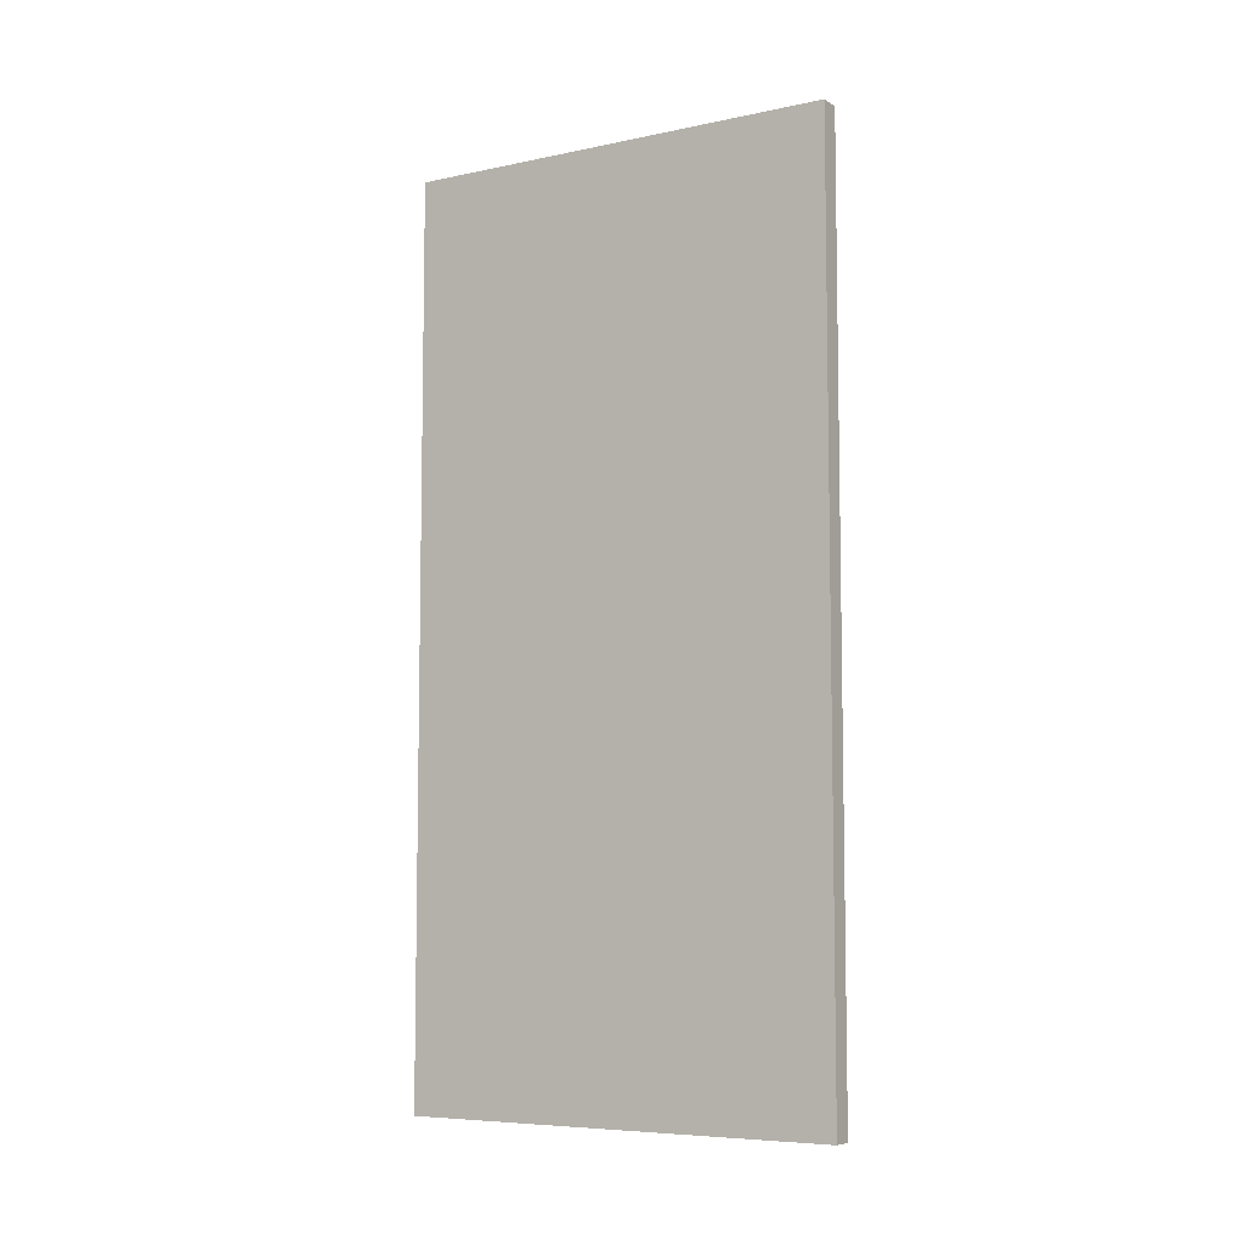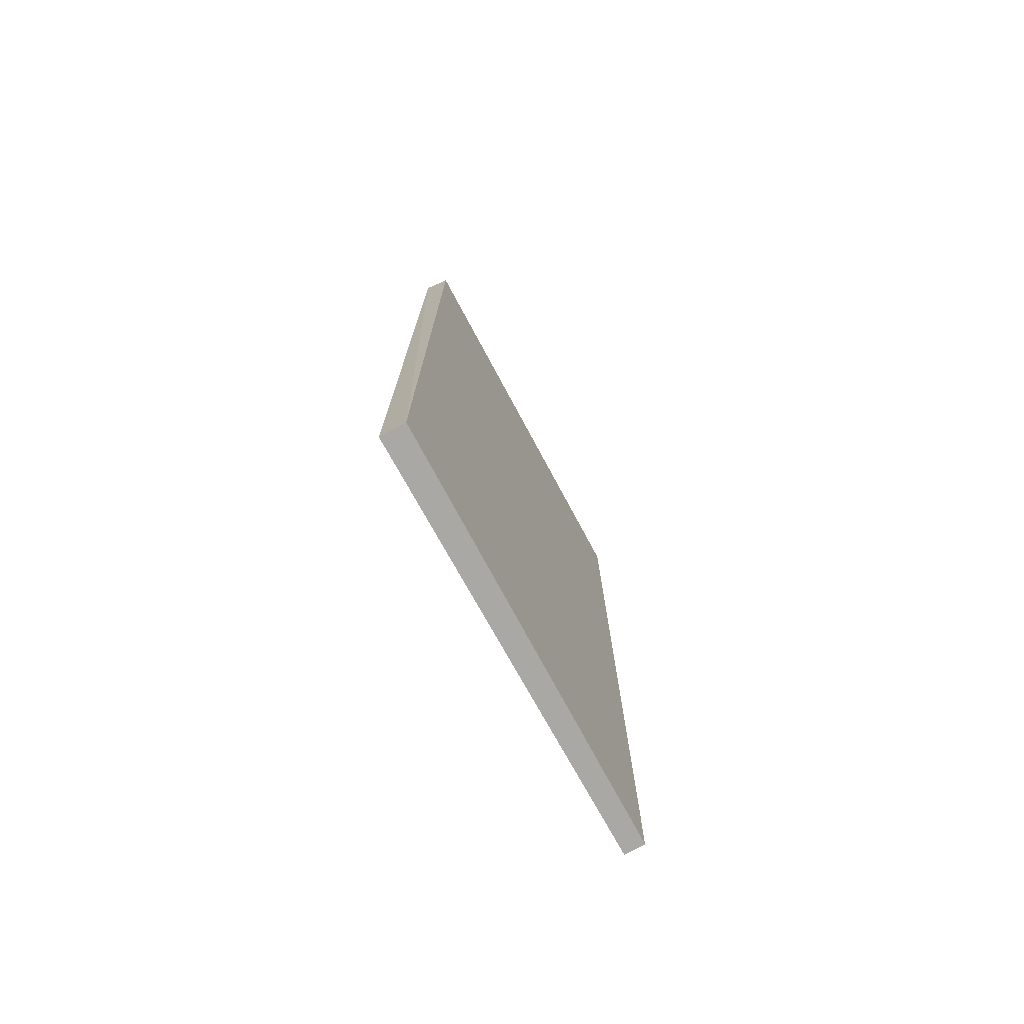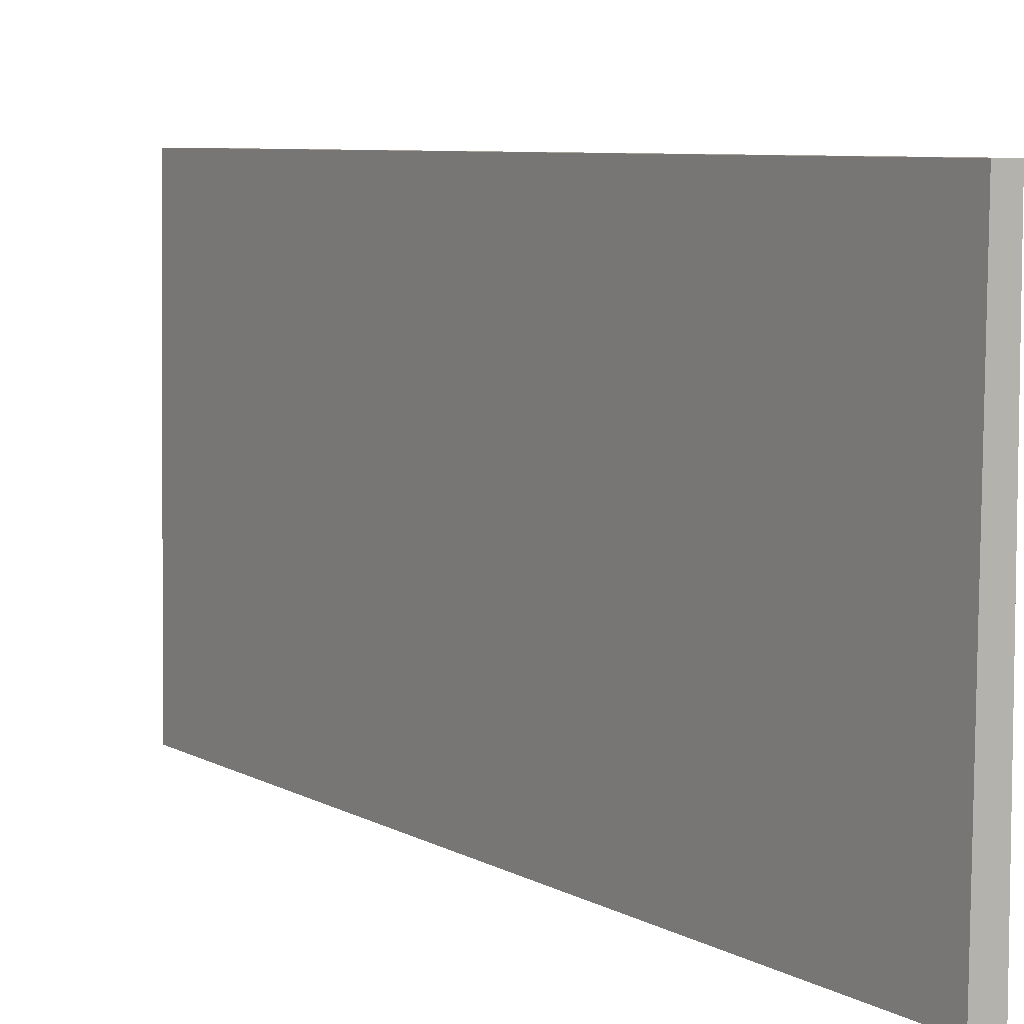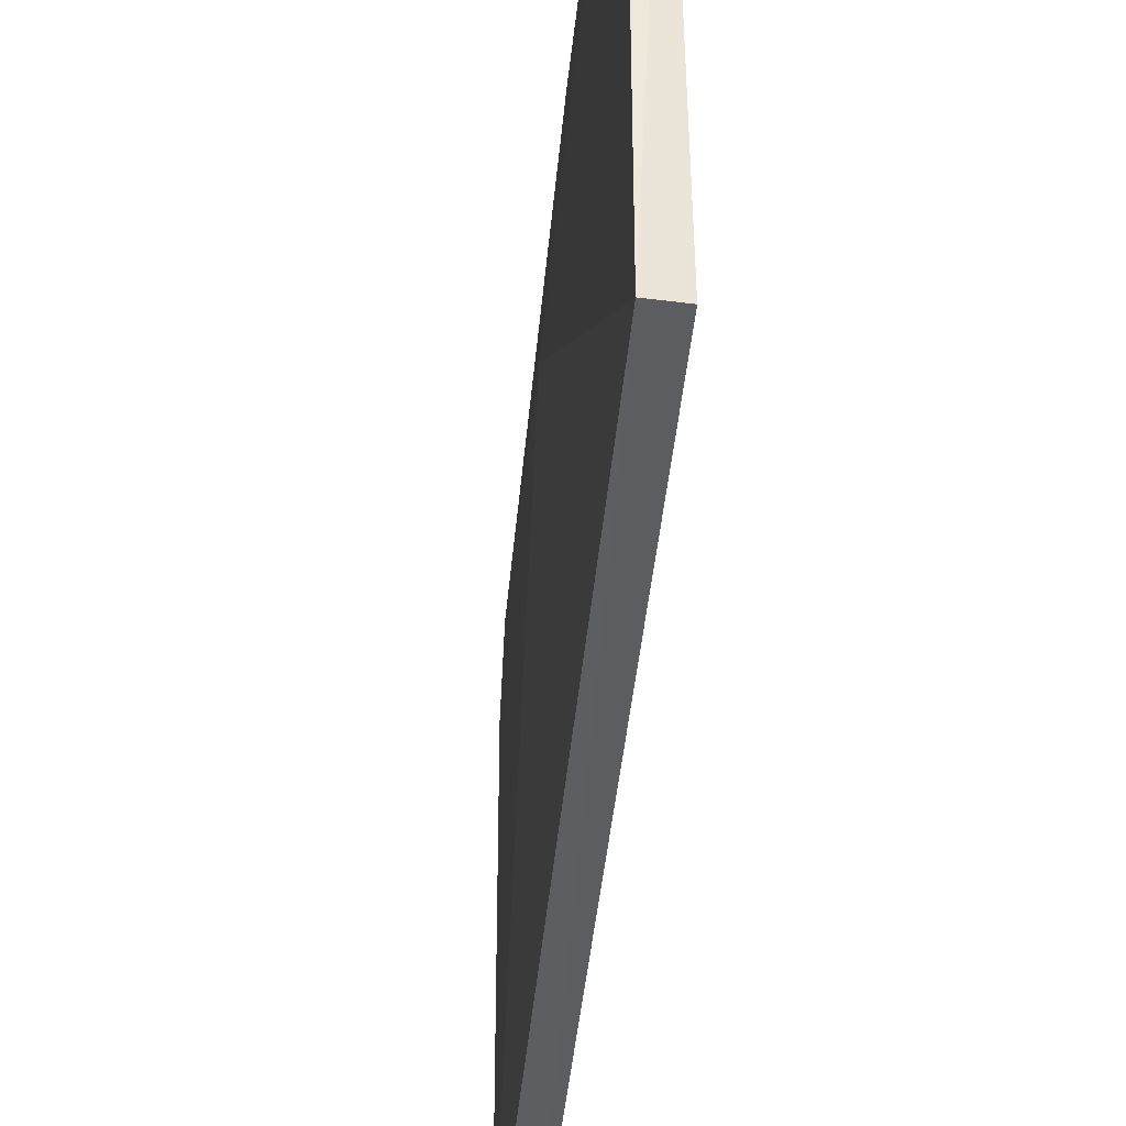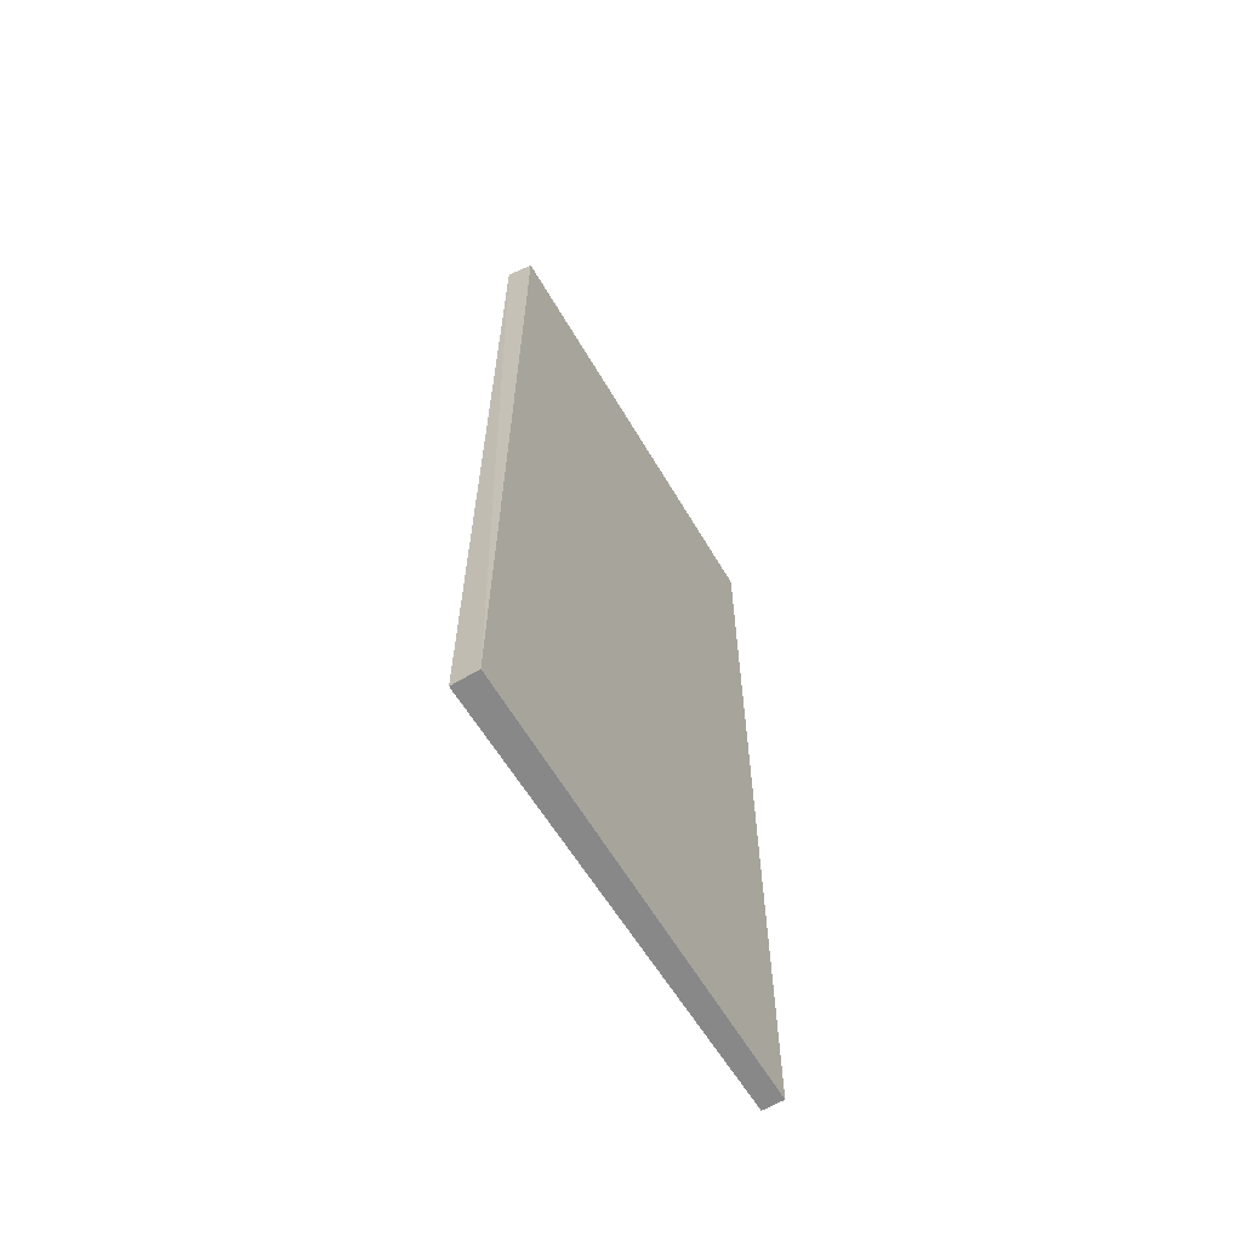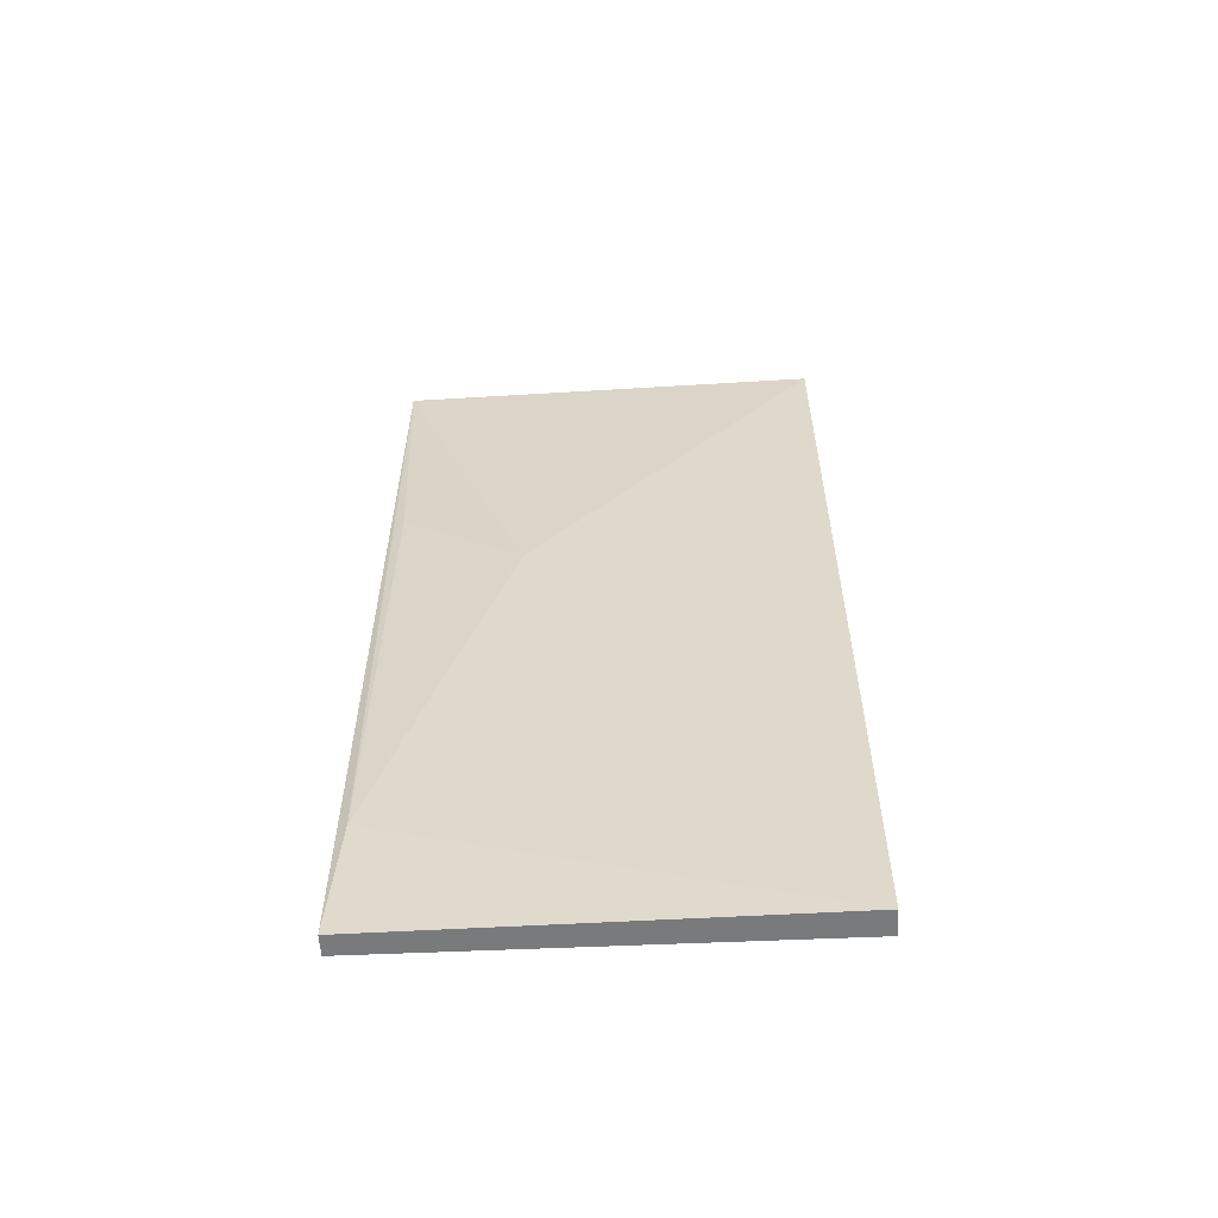
<metadata>
{"format":"obj","ext":"obj","renderer":"f3d","projection":"perspective","resolution":1024,"background":"white","views":[{"elev":-7.0,"azim":121.8,"up":"+Z"},{"elev":-75.0,"azim":29.0,"up":"+Z"},{"elev":6.9,"azim":147.7,"up":"+Y"},{"elev":-38.5,"azim":-4.7,"up":"+Y"},{"elev":-62.9,"azim":31.3,"up":"+Z"},{"elev":-58.0,"azim":-86.7,"up":"+Z"}]}
</metadata>
<code>
v 0.7861 -0.2124 0.4294
v 0.7877 -0.2509 0.478
v 0.7904 -0.1948 0.3619
v 0.7904 -0.1948 0.4775
v 0.7877 -0.1948 0.3619
v 0.7877 -0.1948 0.4775
v 0.7877 -0.2506 0.3619
v 0.791 -0.2506 0.3619
v 0.791 -0.2506 0.4775
v 0.7871 -0.1965 0.441
v 0.7871 -0.196 0.3781
f 11 1 10
f 2 7 8
f 8 7 3
f 4 8 3
f 4 2 9
f 8 4 9
f 2 8 9
f 2 4 6
f 4 3 6
f 6 3 5
f 3 7 5
f 7 2 1
f 2 6 1
f 6 5 11
f 5 7 11
f 7 1 11
f 1 6 10
f 6 11 10

</code>
